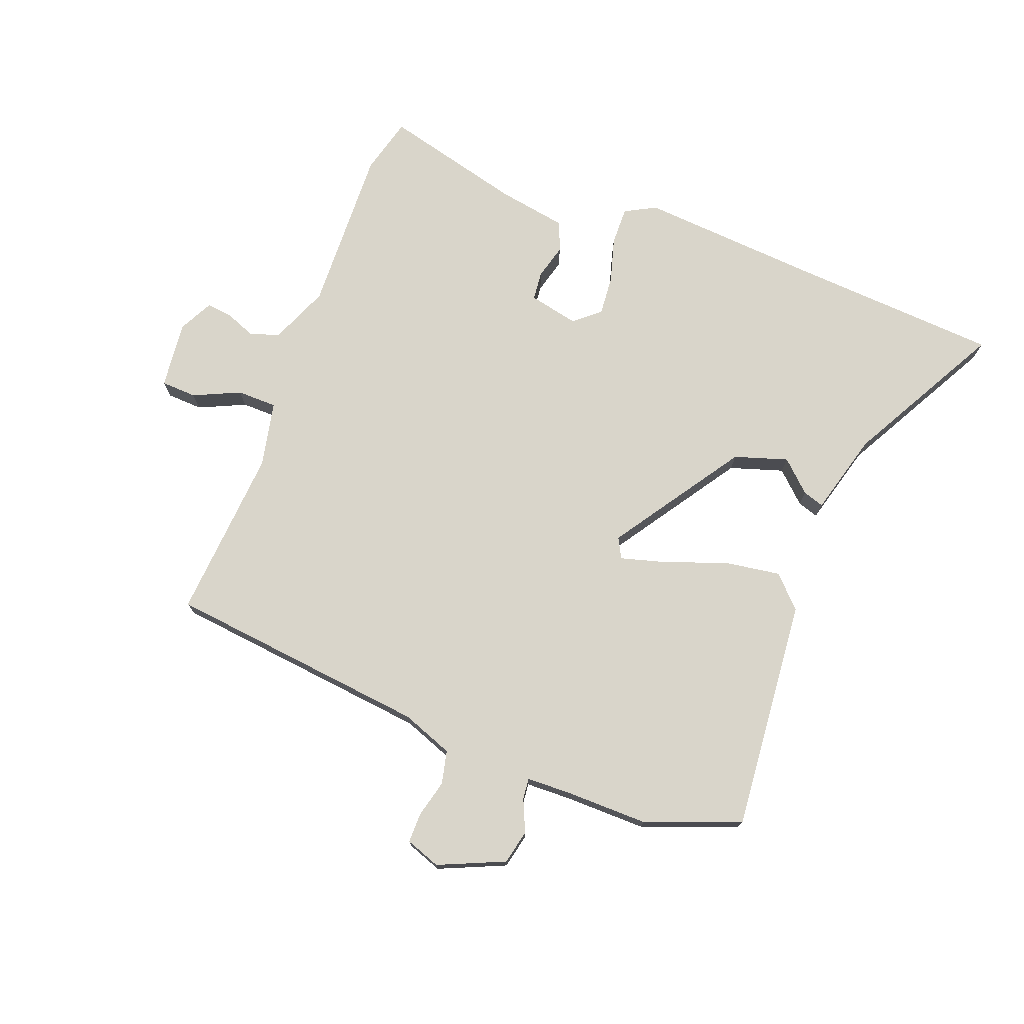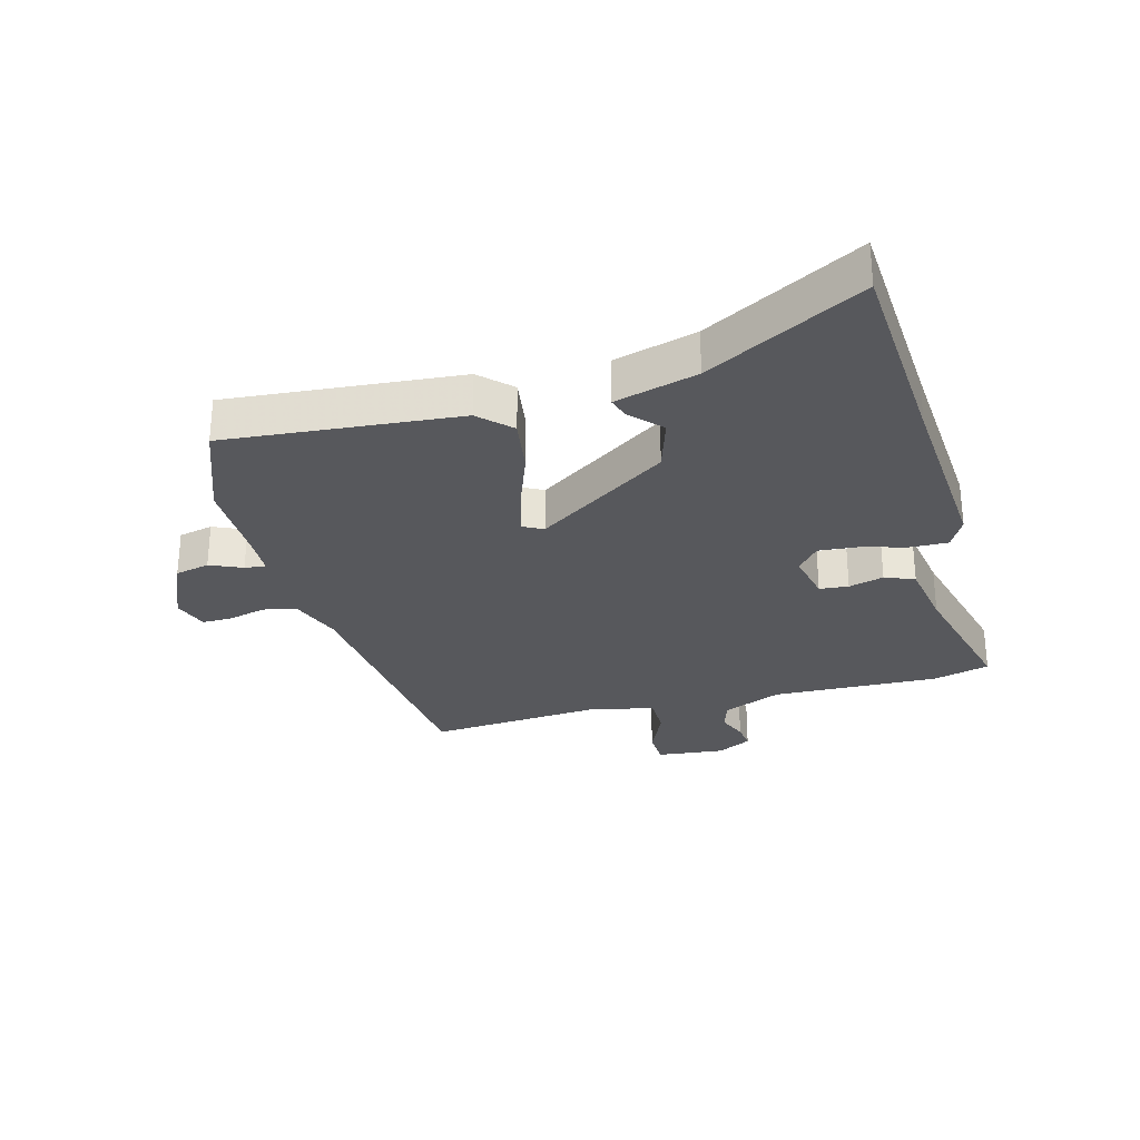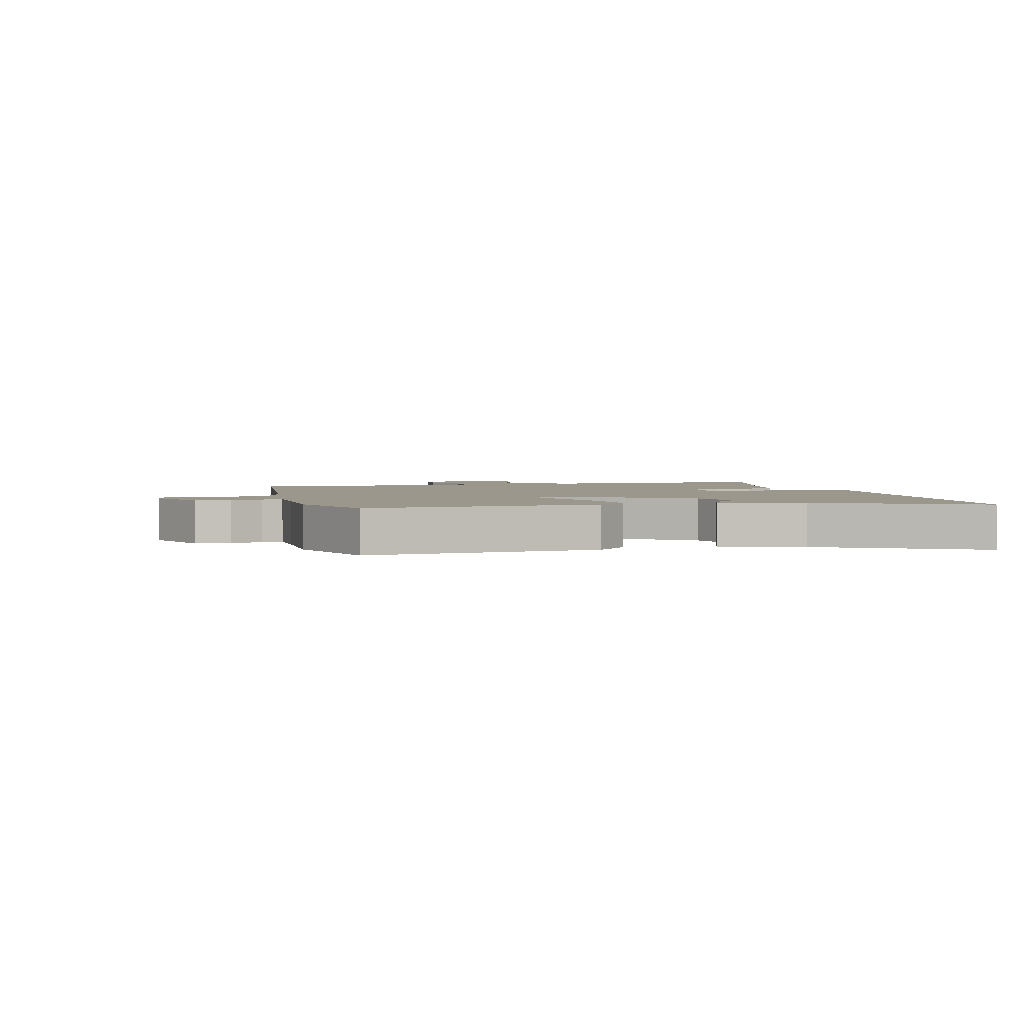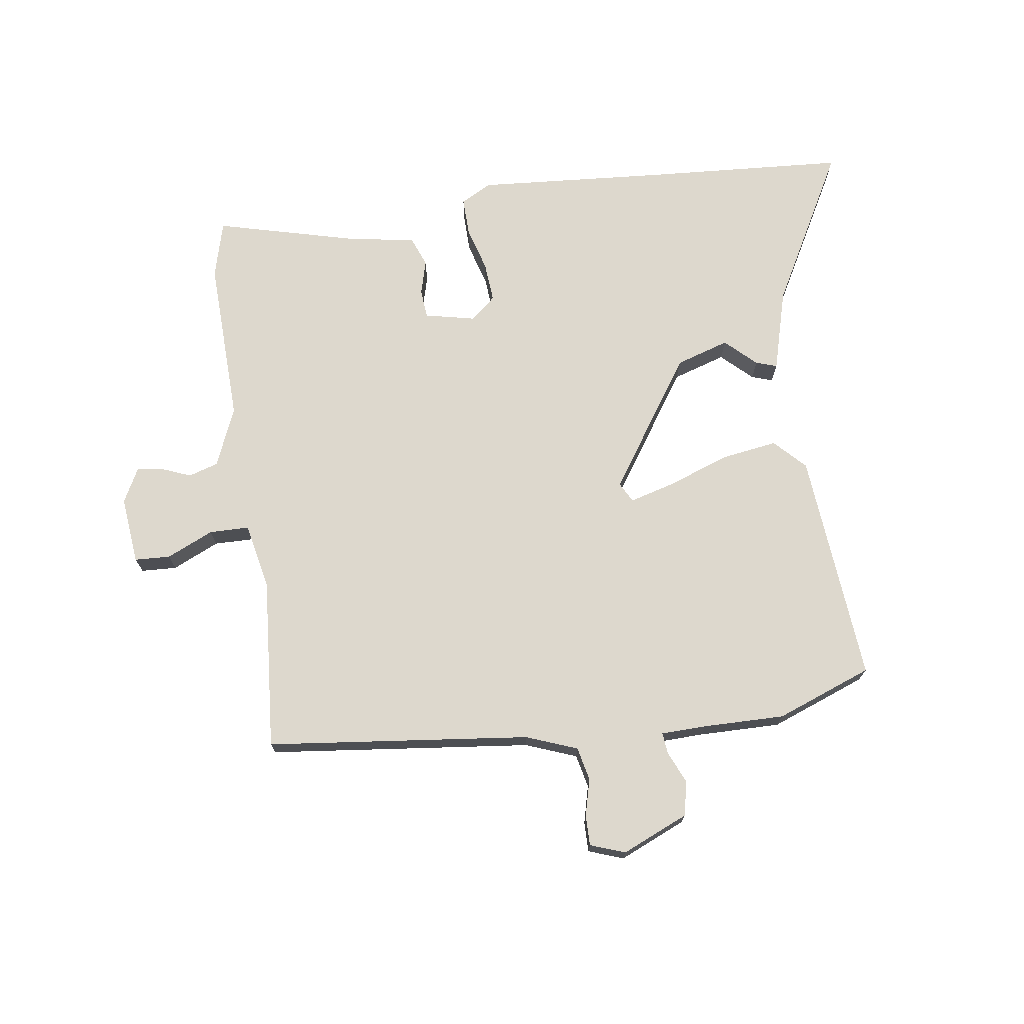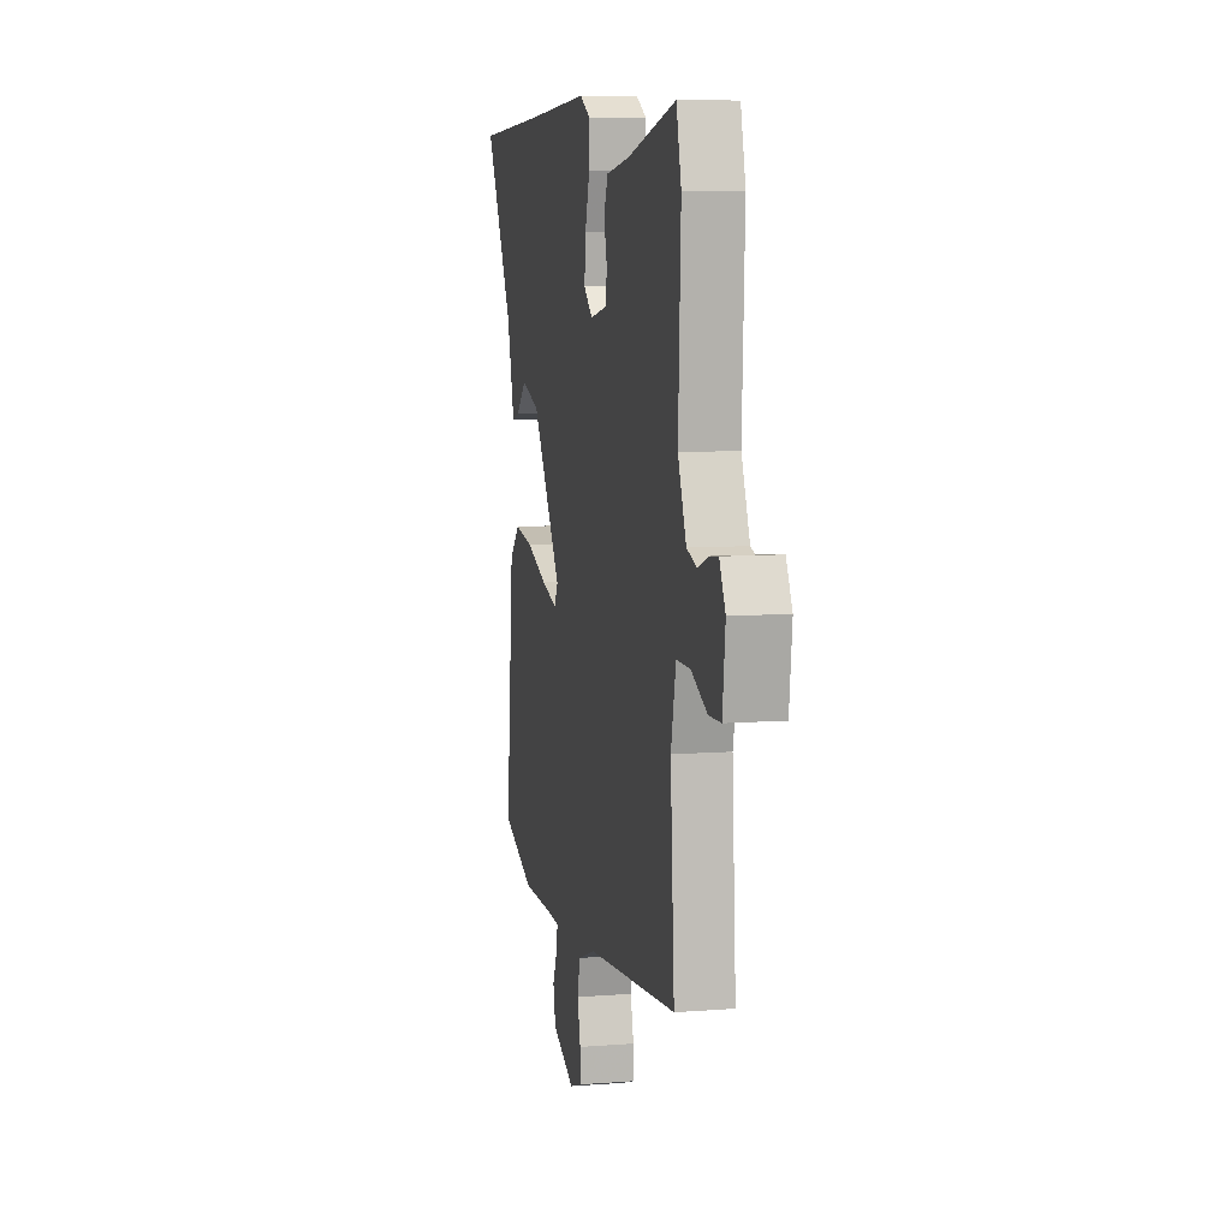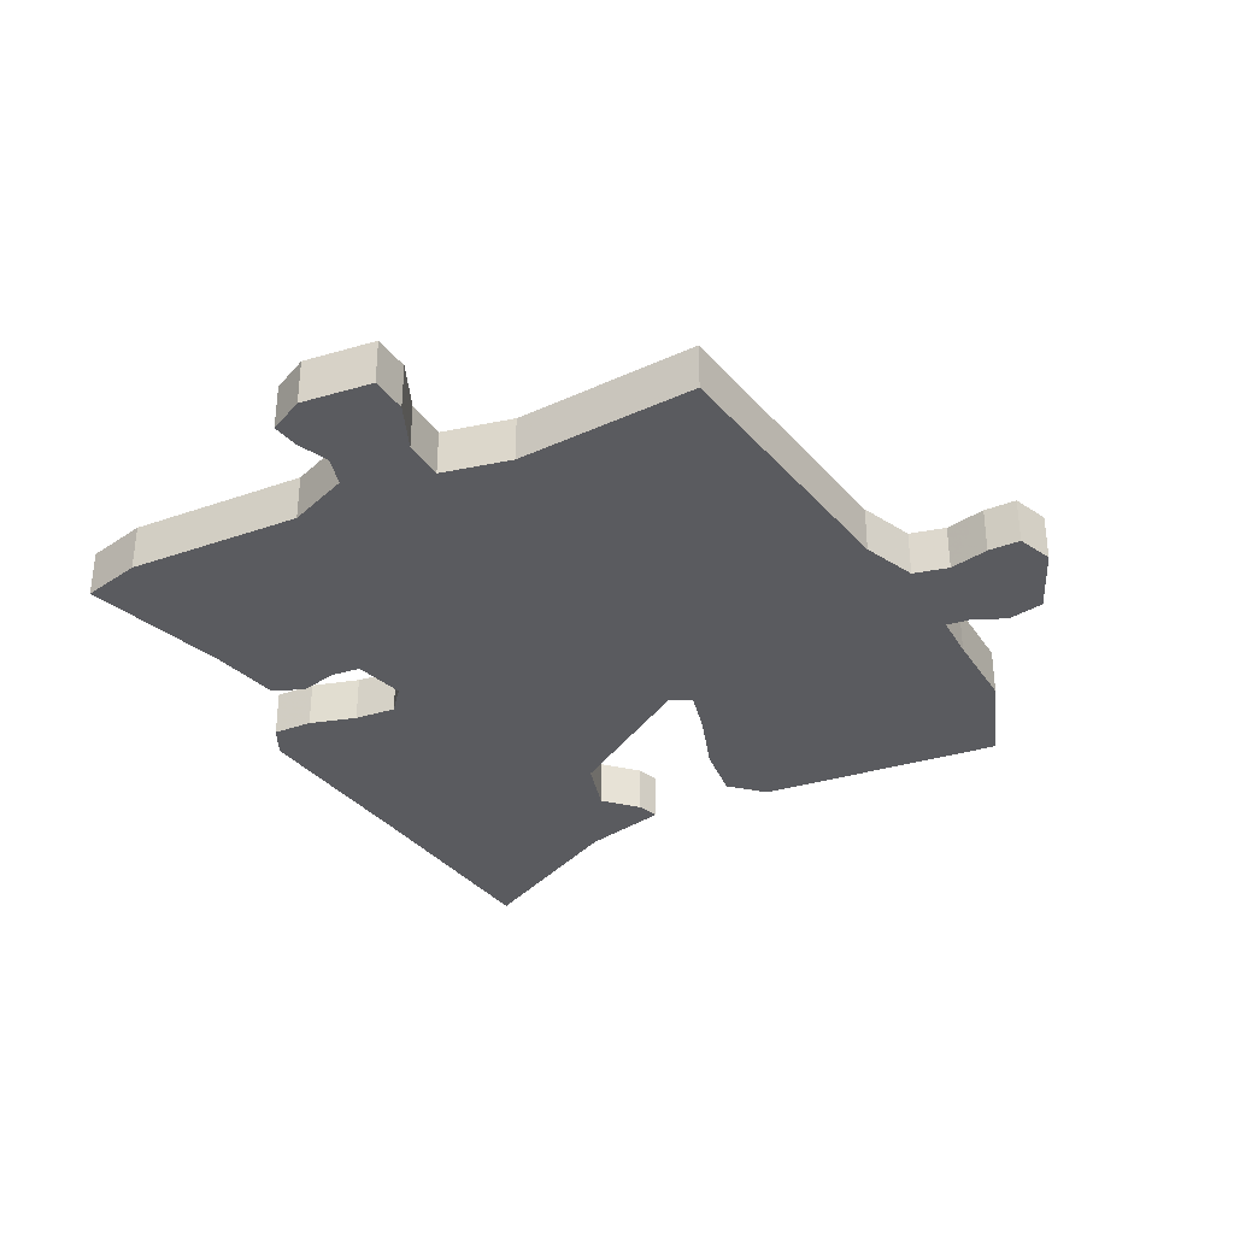
<metadata>
{"format":"obj","ext":"obj","renderer":"f3d","projection":"perspective","resolution":1024,"background":"white","views":[{"elev":74.6,"azim":-158.6,"up":"+Y"},{"elev":-28.8,"azim":-74.3,"up":"+Y"},{"elev":2.6,"azim":-104.2,"up":"+Y"},{"elev":72.1,"azim":172.6,"up":"+Y"},{"elev":8.3,"azim":77.8,"up":"+Z"},{"elev":-33.4,"azim":118.5,"up":"+Y"}]}
</metadata>
<code>
v 0.498 0.07 0.509
v 0.522 0.07 0.414
v 0.51 0.07 0.138
v 0.55 0.07 0.04
v 0.599 0.07 0.024
v 0.648 0.07 0.043
v 0.691 0.07 0.048
v 0.72 0.07 -0.009
v 0.707 0.07 -0.121
v 0.648 0.07 -0.123
v 0.571 0.07 -0.087
v 0.505 0.07 -0.087
v 0.481 0.07 -0.196
v 0.5 0.07 -0.482
v 0.063 0.07 -0.526
v -0.022 0.07 -0.557
v -0.035 0.07 -0.612
v -0.02 0.07 -0.674
v -0.02 0.07 -0.724
v -0.078 0.07 -0.744
v -0.187 0.07 -0.695
v -0.199 0.07 -0.638
v -0.175 0.07 -0.585
v -0.171 0.07 -0.55
v -0.246 0.07 -0.547
v -0.381 0.07 -0.547
v -0.539 0.07 -0.485
v -0.501 0.07 -0.1
v -0.451 0.07 -0.05
v -0.358 0.07 -0.065
v -0.258 0.07 -0.103
v -0.182 0.07 -0.125
v -0.164 0.07 -0.092
v -0.307 0.07 0.126
v -0.395 0.07 0.155
v -0.446 0.07 0.108
v -0.481 0.07 0.097
v -0.517 0.07 0.234
v -0.654 0.07 0.492
v -0.313 0.07 0.51
v -0.005 0.07 0.529
v 0.046 0.07 0.501
v 0.044 0.07 0.438
v 0.022 0.07 0.364
v 0.016 0.07 0.298
v 0.058 0.07 0.262
v 0.141 0.07 0.279
v 0.146 0.07 0.327
v 0.131 0.07 0.385
v 0.151 0.07 0.434
v 0.265 0.07 0.452
v 0.498 0 0.509
v 0.522 0 0.414
v 0.51 0 0.138
v 0.55 0 0.04
v 0.599 0 0.024
v 0.648 0 0.043
v 0.691 0 0.048
v 0.72 0 -0.009
v 0.707 0 -0.121
v 0.648 0 -0.123
v 0.571 0 -0.087
v 0.505 0 -0.087
v 0.481 0 -0.196
v 0.5 0 -0.482
v 0.063 0 -0.526
v -0.022 0 -0.557
v -0.035 0 -0.612
v -0.02 0 -0.674
v -0.02 0 -0.724
v -0.078 0 -0.744
v -0.187 0 -0.695
v -0.199 0 -0.638
v -0.175 0 -0.585
v -0.171 0 -0.55
v -0.246 0 -0.547
v -0.381 0 -0.547
v -0.539 0 -0.485
v -0.501 0 -0.1
v -0.451 0 -0.05
v -0.358 0 -0.065
v -0.258 0 -0.103
v -0.182 0 -0.125
v -0.164 0 -0.092
v -0.307 0 0.126
v -0.395 0 0.155
v -0.446 0 0.108
v -0.481 0 0.097
v -0.517 0 0.234
v -0.654 0 0.492
v -0.313 0 0.51
v -0.005 0 0.529
v 0.046 0 0.501
v 0.044 0 0.438
v 0.022 0 0.364
v 0.016 0 0.298
v 0.058 0 0.262
v 0.141 0 0.279
v 0.146 0 0.327
v 0.131 0 0.385
v 0.151 0 0.434
v 0.265 0 0.452
f 48 49 50 51
f 47 48 51 1
f 41 42 43 44
f 40 41 44 45
f 38 39 40 45
f 35 36 37 38
f 34 35 38 45
f 33 34 45 46
f 28 29 30 31
f 28 31 32
f 25 26 27 28
f 24 25 28 32
f 20 21 22 23
f 20 23 24
f 17 18 19 20
f 16 17 20 24
f 15 16 24 32
f 13 14 15 32
f 8 9 10 11
f 8 11 12
f 5 6 7 8
f 5 8 12
f 4 5 12
f 3 4 12
f 47 1 2 3
f 32 33 46 47
f 13 32 47
f 3 12 13 47
f 102 101 100 99
f 52 102 99 98
f 95 94 93 92
f 96 95 92 91
f 96 91 90 89
f 89 88 87 86
f 96 89 86 85
f 97 96 85 84
f 82 81 80 79
f 83 82 79
f 79 78 77 76
f 83 79 76 75
f 74 73 72 71
f 75 74 71
f 71 70 69 68
f 75 71 68 67
f 83 75 67 66
f 83 66 65 64
f 62 61 60 59
f 63 62 59
f 59 58 57 56
f 63 59 56
f 63 56 55
f 63 55 54
f 54 53 52 98
f 98 97 84 83
f 98 83 64
f 98 64 63 54
f 1 52 53 2
f 2 53 54 3
f 3 54 55 4
f 4 55 56 5
f 5 56 57 6
f 6 57 58 7
f 7 58 59 8
f 8 59 60 9
f 9 60 61 10
f 10 61 62 11
f 11 62 63 12
f 12 63 64 13
f 13 64 65 14
f 14 65 66 15
f 15 66 67 16
f 16 67 68 17
f 17 68 69 18
f 18 69 70 19
f 19 70 71 20
f 20 71 72 21
f 21 72 73 22
f 22 73 74 23
f 23 74 75 24
f 24 75 76 25
f 25 76 77 26
f 26 77 78 27
f 27 78 79 28
f 28 79 80 29
f 29 80 81 30
f 30 81 82 31
f 31 82 83 32
f 32 83 84 33
f 33 84 85 34
f 34 85 86 35
f 35 86 87 36
f 36 87 88 37
f 37 88 89 38
f 38 89 90 39
f 39 90 91 40
f 40 91 92 41
f 41 92 93 42
f 42 93 94 43
f 43 94 95 44
f 44 95 96 45
f 45 96 97 46
f 46 97 98 47
f 47 98 99 48
f 48 99 100 49
f 49 100 101 50
f 50 101 102 51
f 51 102 52 1

</code>
